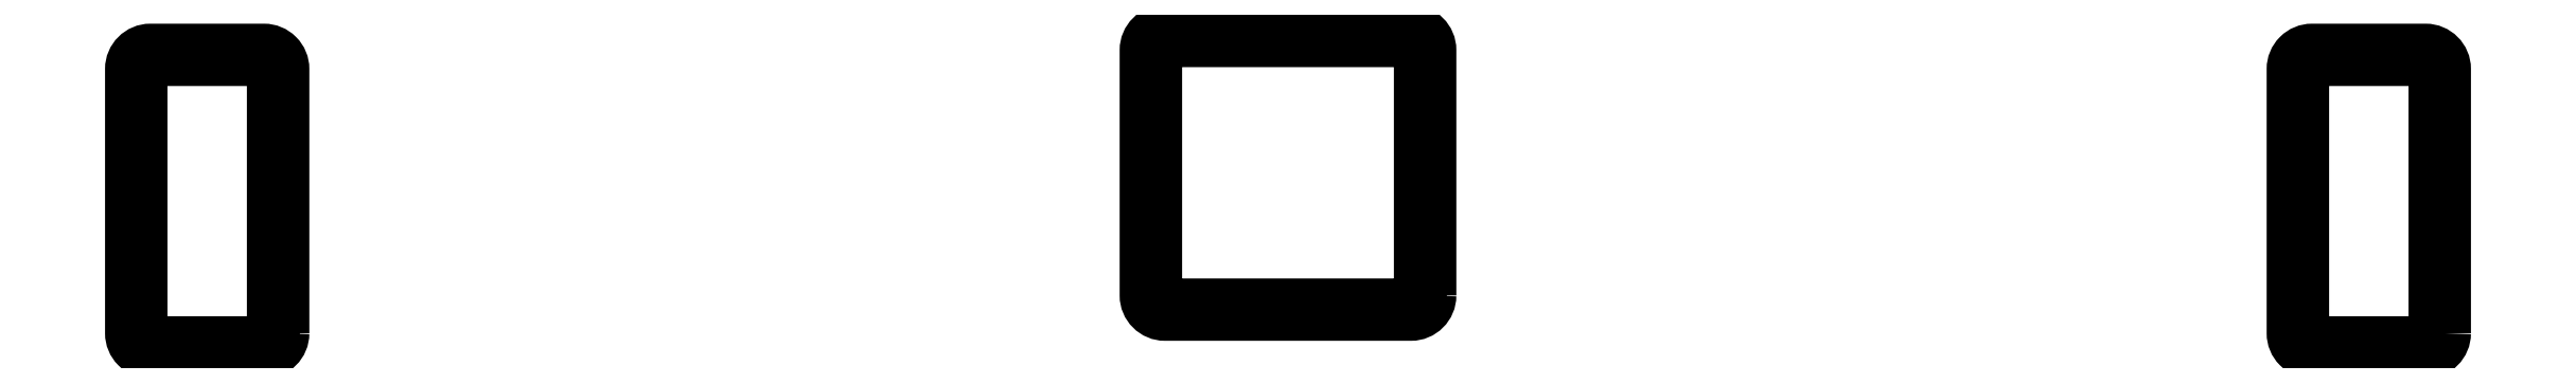
<metadata>
{"format":"dxf","ext":"dxf","renderer":"ezdxf+matplotlib","layout":"modelspace","background":"white","min_lineweight":24,"dpi":150}
</metadata>
<code>
0
SECTION
2
ENTITIES
0
LWPOLYLINE
8
0
90
8
70
1
43
0
10
-54.15
20
6
42
-0.4142
10
-53.65
20
5.5
10
-53.65
20
-8.5
42
-0.4142
10
-54.15
20
-9
10
-60.15
20
-9
42
-0.4142
10
-60.65
20
-8.5
10
-60.65
20
5.5
42
-0.4142
10
-60.15
20
6
0
LWPOLYLINE
8
0
90
8
70
1
43
0
10
60.65
20
-8.5
42
-0.4142
10
60.15
20
-9
10
54.15
20
-9
42
-0.4142
10
53.65
20
-8.5
10
53.65
20
5.5
42
-0.4142
10
54.15
20
6
10
60.15
20
6
42
-0.4142
10
60.65
20
5.5
0
LWPOLYLINE
8
0
90
8
70
1
43
0
10
-6.5
20
-7
42
-0.4142
10
-7
20
-6.5
10
-7
20
6.5
42
-0.4142
10
-6.5
20
7
10
6.5
20
7
42
-0.4142
10
7
20
6.5
10
7
20
-6.5
42
-0.4142
10
6.5
20
-7
0
LWPOLYLINE
8
0
90
8
70
1
43
0
10
7.5
20
-6.5
10
7.5
20
6.5
42
0.4142
10
6.5
20
7.5
10
-6.5
20
7.5
42
0.4142
10
-7.5
20
6.5
10
-7.5
20
-6.5
42
0.4142
10
-6.5
20
-7.5
10
6.5
20
-7.5
42
0.4142
0
LWPOLYLINE
8
0
90
8
70
1
43
0
10
61.15
20
-8.5
42
-0.4142
10
60.15
20
-9.5
10
54.15
20
-9.5
42
-0.4142
10
53.15
20
-8.5
10
53.15
20
5.5
42
-0.4142
10
54.15
20
6.5
10
60.15
20
6.5
42
-0.4142
10
61.15
20
5.5
0
LWPOLYLINE
8
0
90
8
70
1
43
0
10
-53.15
20
-8.5
10
-53.15
20
5.5
42
0.4142
10
-54.15
20
6.5
10
-60.15
20
6.5
42
0.4142
10
-61.15
20
5.5
10
-61.15
20
-8.5
42
0.4142
10
-60.15
20
-9.5
10
-54.15
20
-9.5
42
0.4142
0
ENDSEC
0
EOF

</code>
